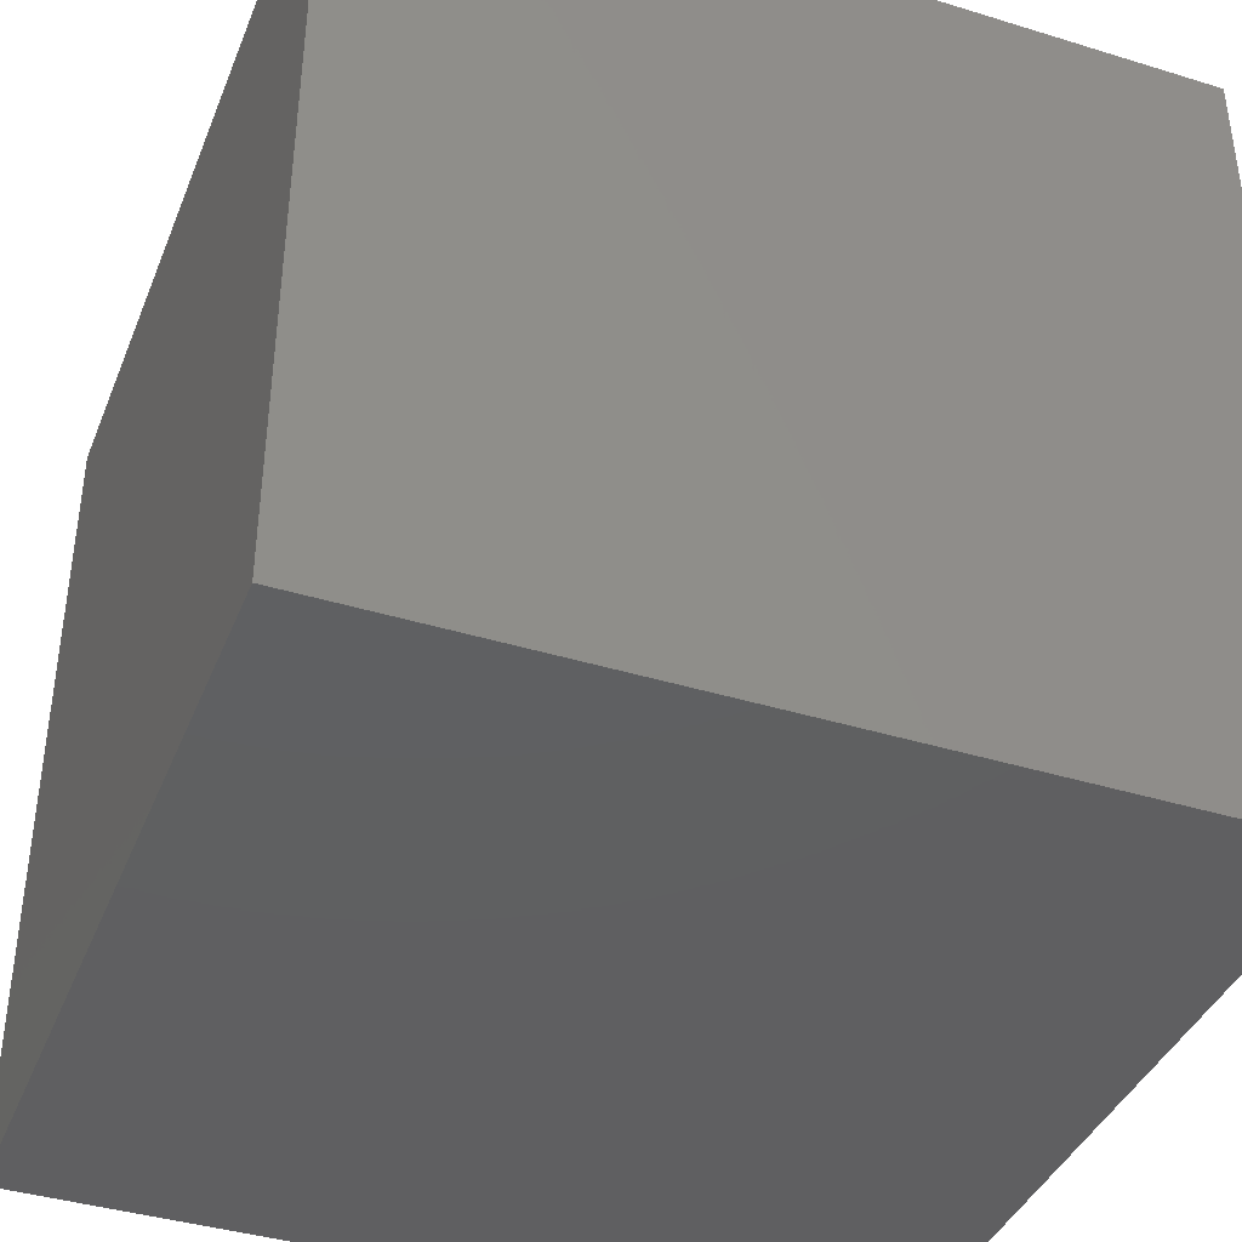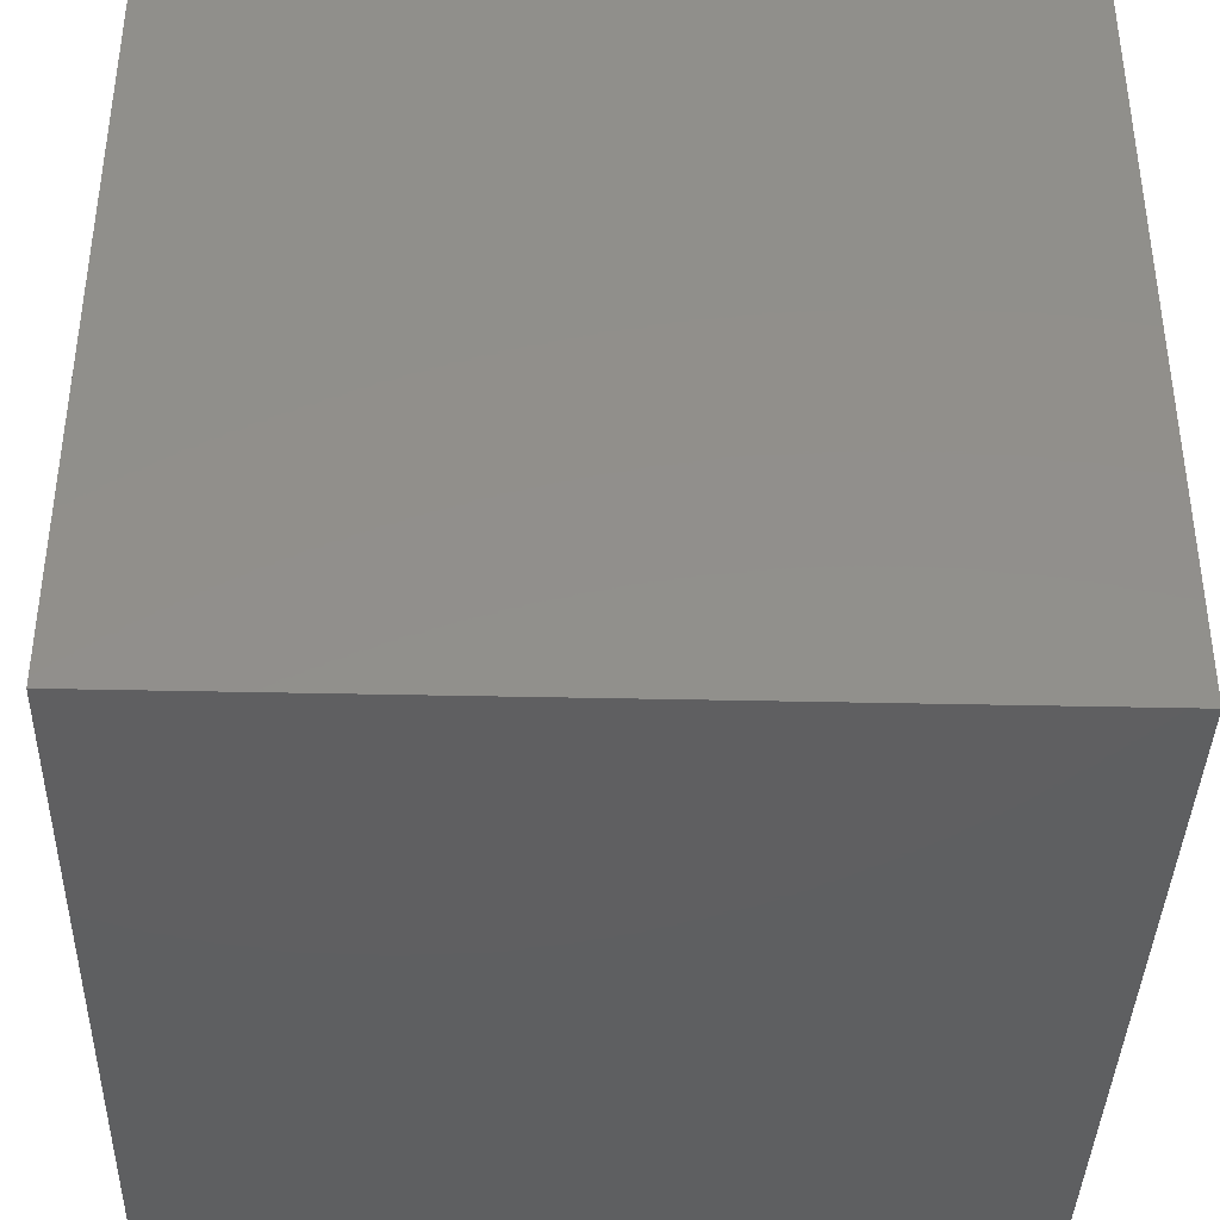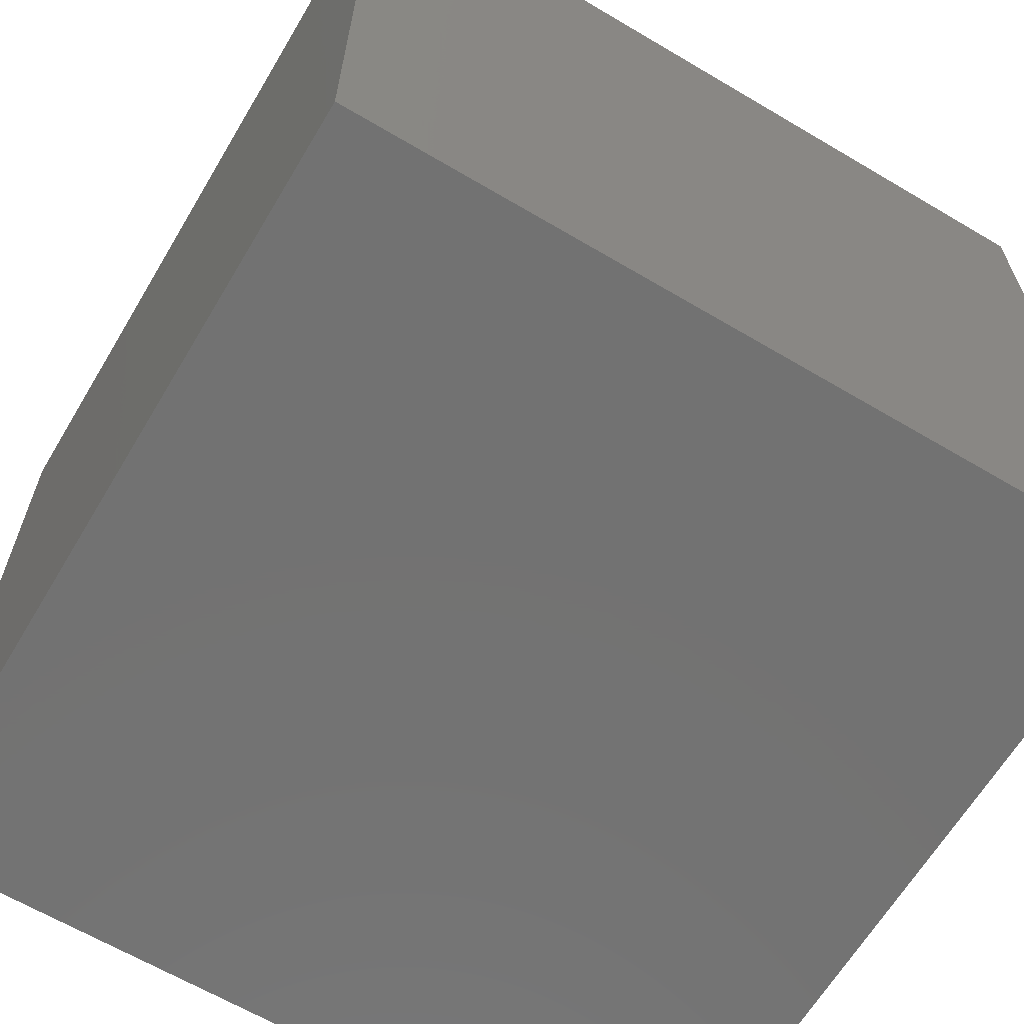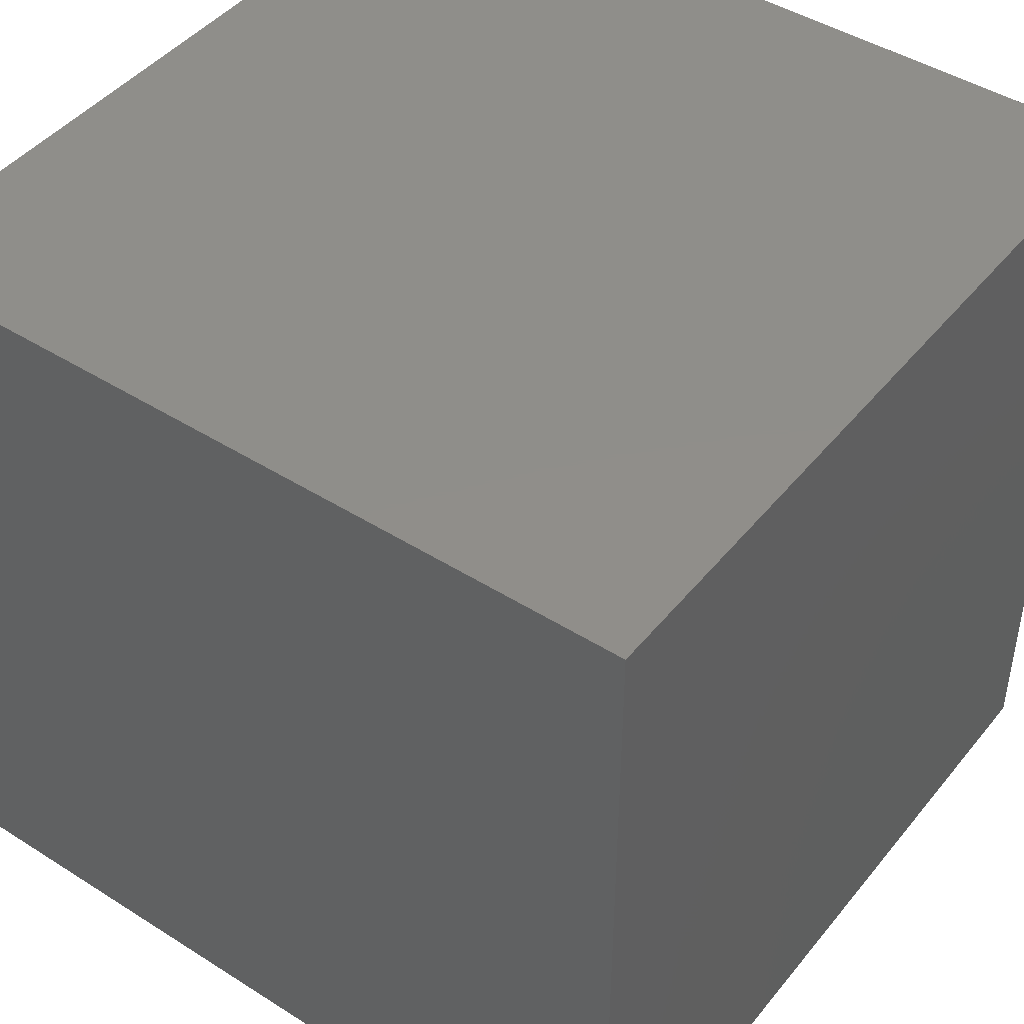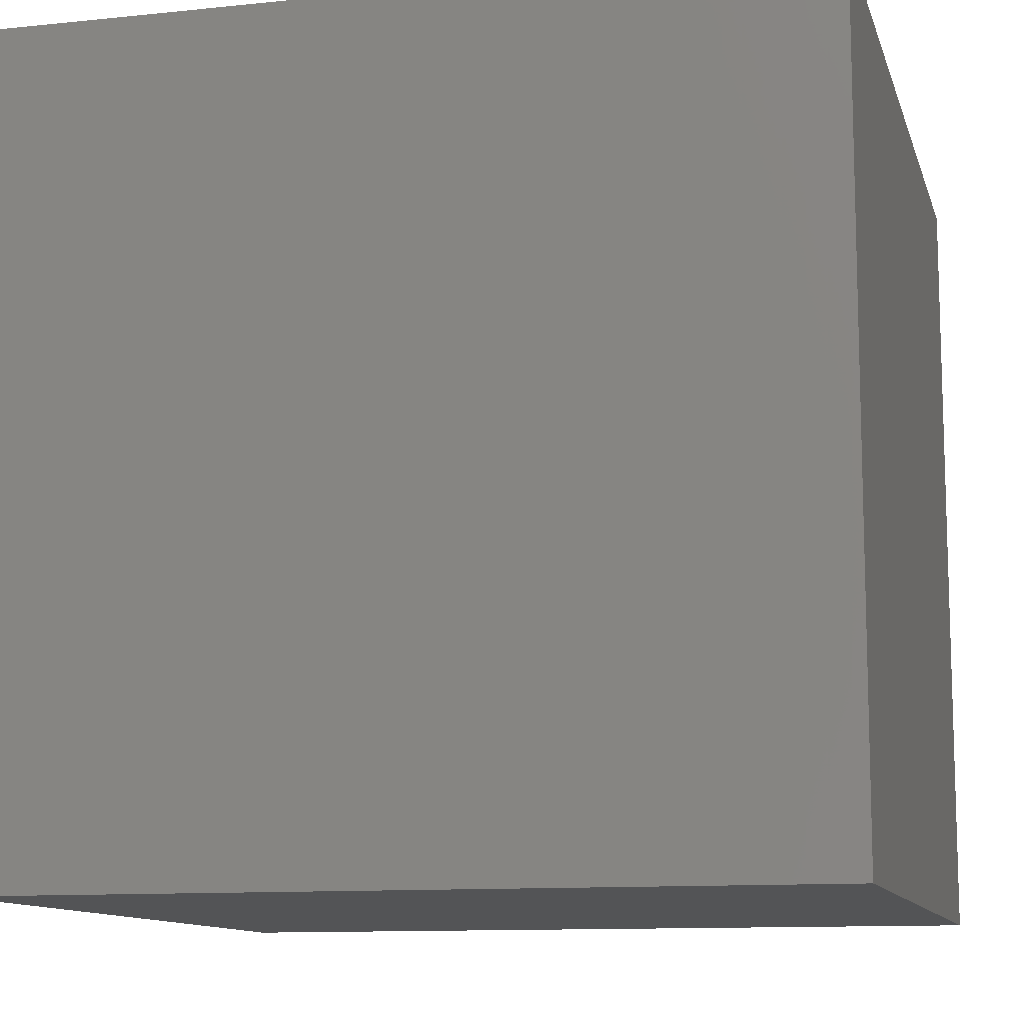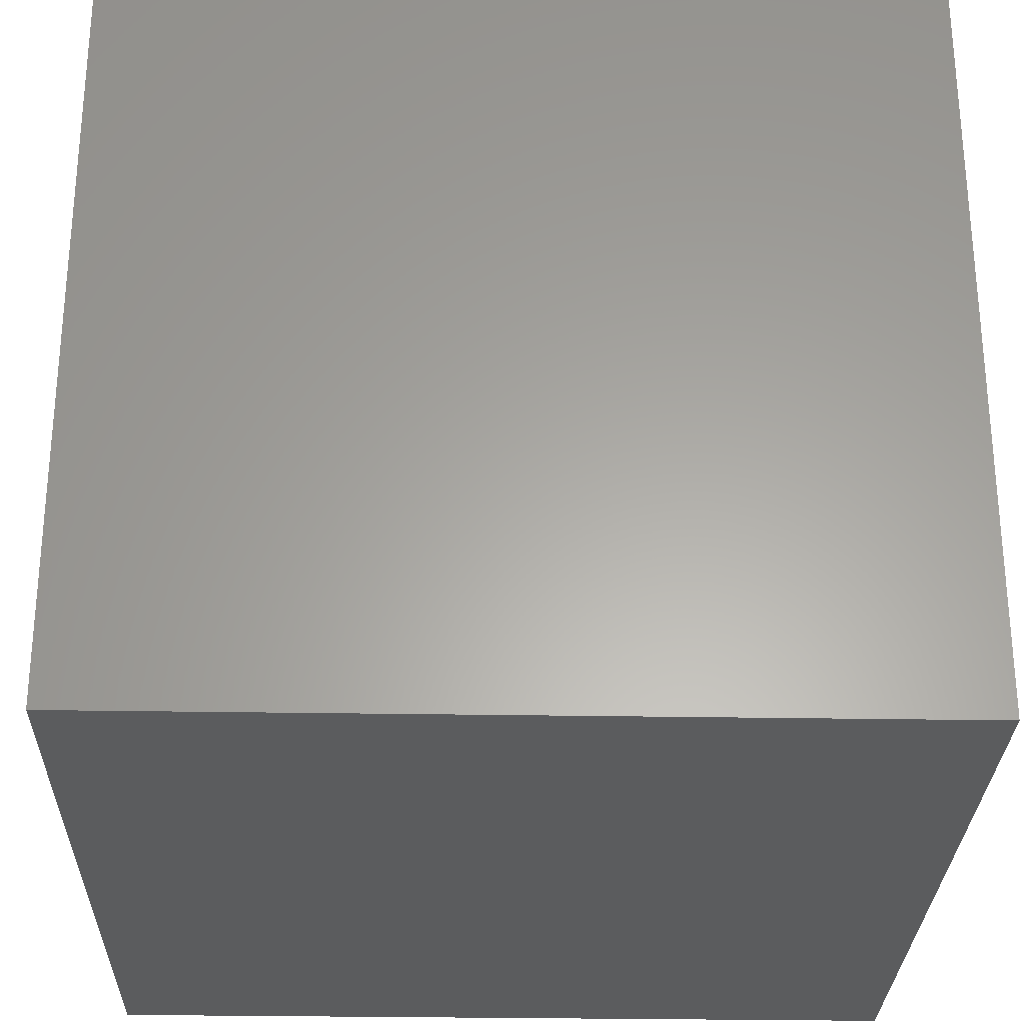
<metadata>
{"format":"stl","ext":"stl","renderer":"f3d","projection":"perspective","resolution":1024,"background":"white","views":[{"elev":-39.9,"azim":-20.8,"up":"+Y"},{"elev":-39.0,"azim":88.4,"up":"+Z"},{"elev":-64.4,"azim":-30.8,"up":"+Z"},{"elev":44.9,"azim":36.3,"up":"+Z"},{"elev":-11.3,"azim":14.3,"up":"+Z"},{"elev":-28.2,"azim":178.5,"up":"+Z"}]}
</metadata>
<code>
# stl→obj: 8 verts, 72 faces
v 10 0 10
v 0 10 10
v 10 10 10
v 0 0 10
v 0 0 0
v 10 10 0
v 0 10 0
v 10 0 0
f 1 2 3
f 2 1 4
f 5 6 7
f 6 5 8
f 5 2 4
f 2 5 7
f 2 6 3
f 6 2 7
f 6 1 3
f 1 6 8
f 5 1 8
f 1 5 4
f 1 2 3
f 2 1 4
f 5 6 7
f 6 5 8
f 5 2 4
f 2 5 7
f 2 6 3
f 6 2 7
f 6 1 3
f 1 6 8
f 5 1 8
f 1 5 4
f 1 2 3
f 2 1 4
f 5 6 7
f 6 5 8
f 5 2 4
f 2 5 7
f 2 6 3
f 6 2 7
f 6 1 3
f 1 6 8
f 5 1 8
f 1 5 4
f 1 2 3
f 2 1 4
f 5 6 7
f 6 5 8
f 5 2 4
f 2 5 7
f 2 6 3
f 6 2 7
f 6 1 3
f 1 6 8
f 5 1 8
f 1 5 4
f 1 2 3
f 2 1 4
f 5 6 7
f 6 5 8
f 5 2 4
f 2 5 7
f 2 6 3
f 6 2 7
f 6 1 3
f 1 6 8
f 5 1 8
f 1 5 4
f 1 2 3
f 2 1 4
f 5 6 7
f 6 5 8
f 5 2 4
f 2 5 7
f 2 6 3
f 6 2 7
f 6 1 3
f 1 6 8
f 5 1 8
f 1 5 4

</code>
